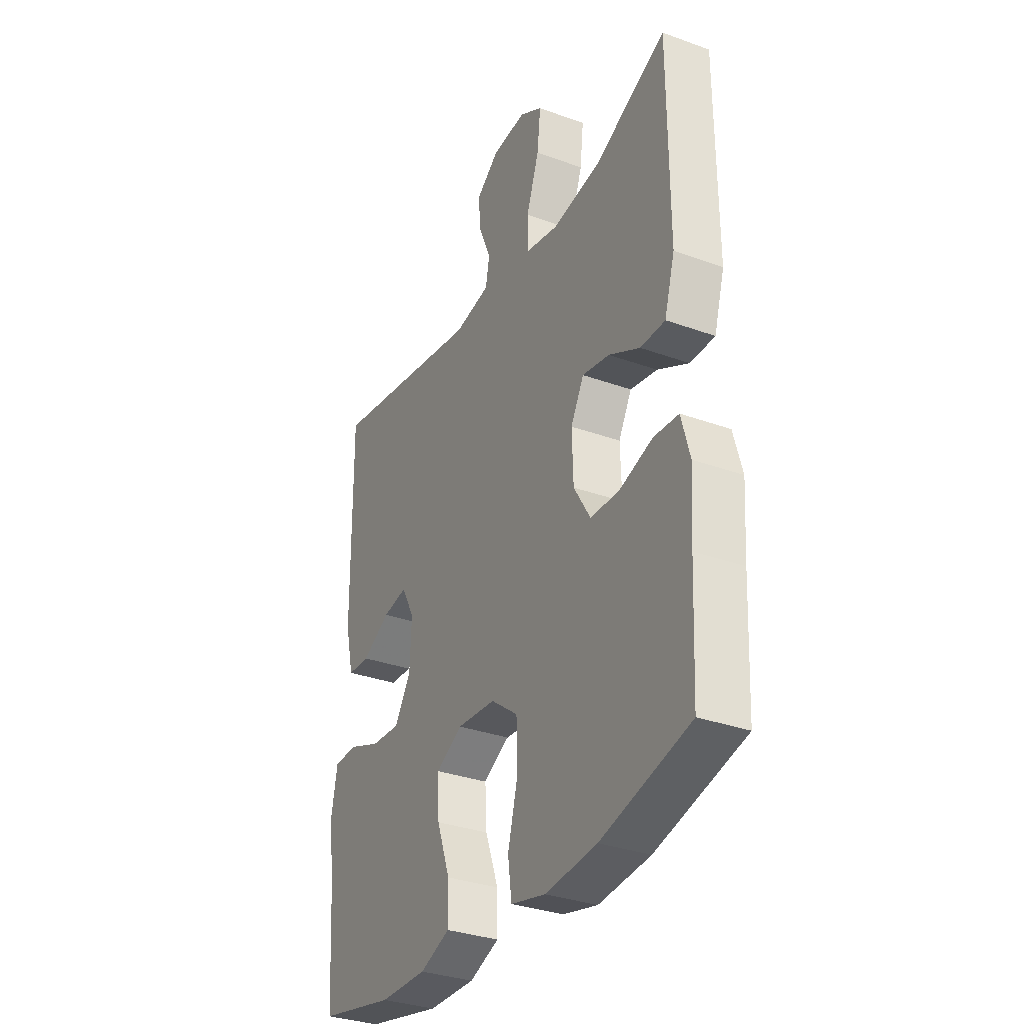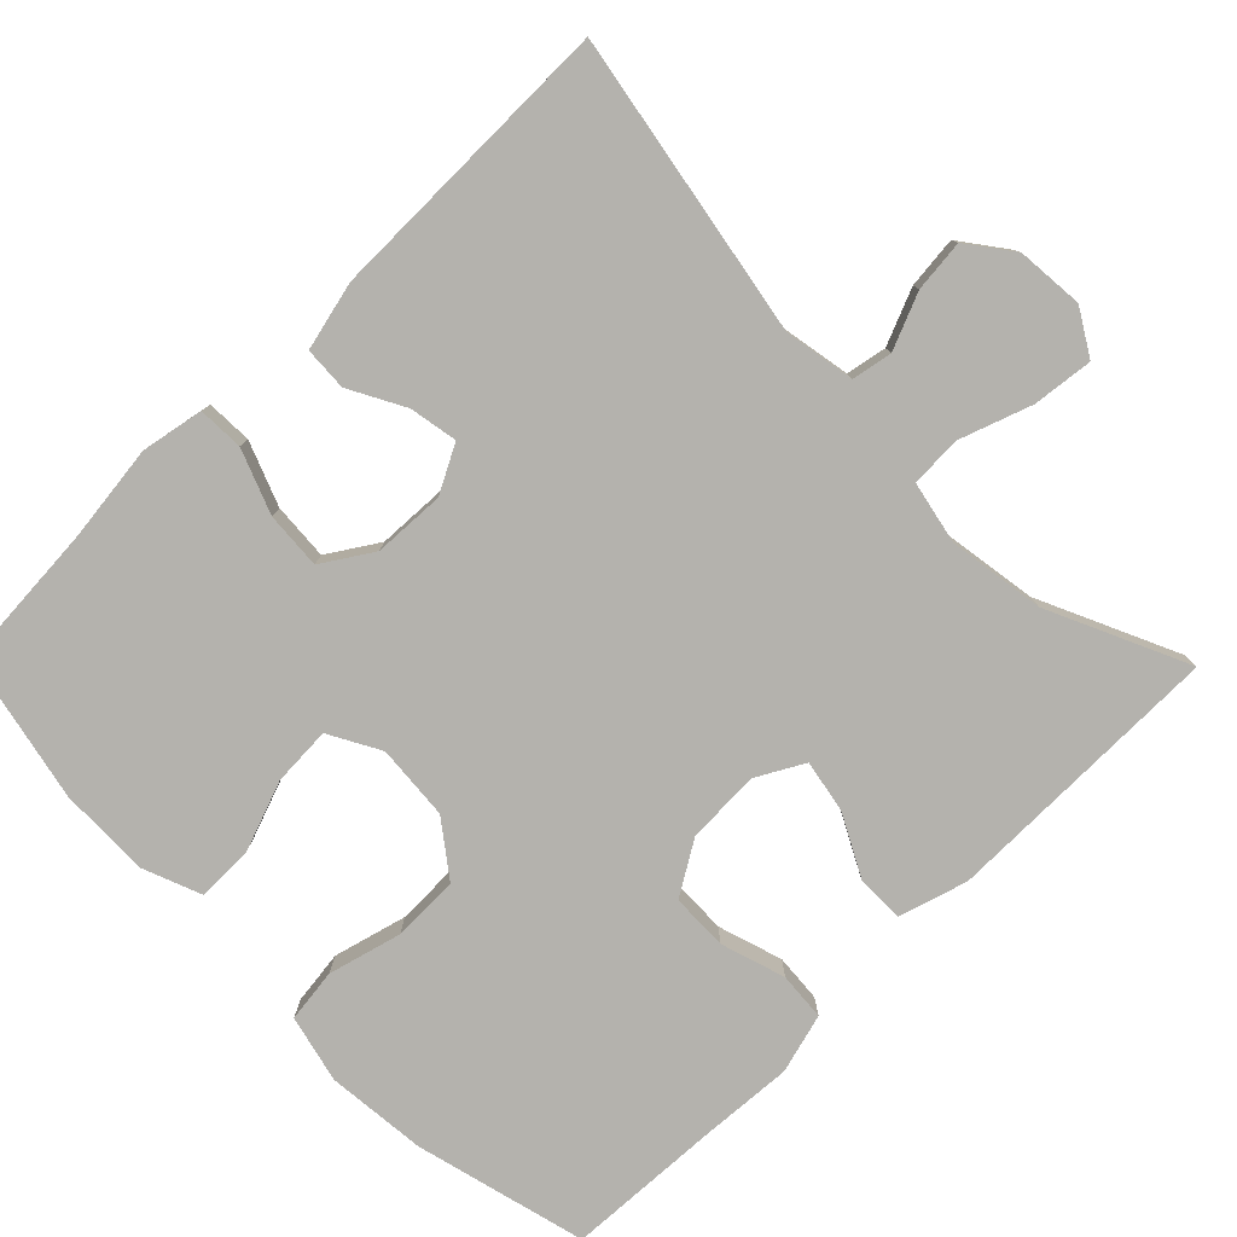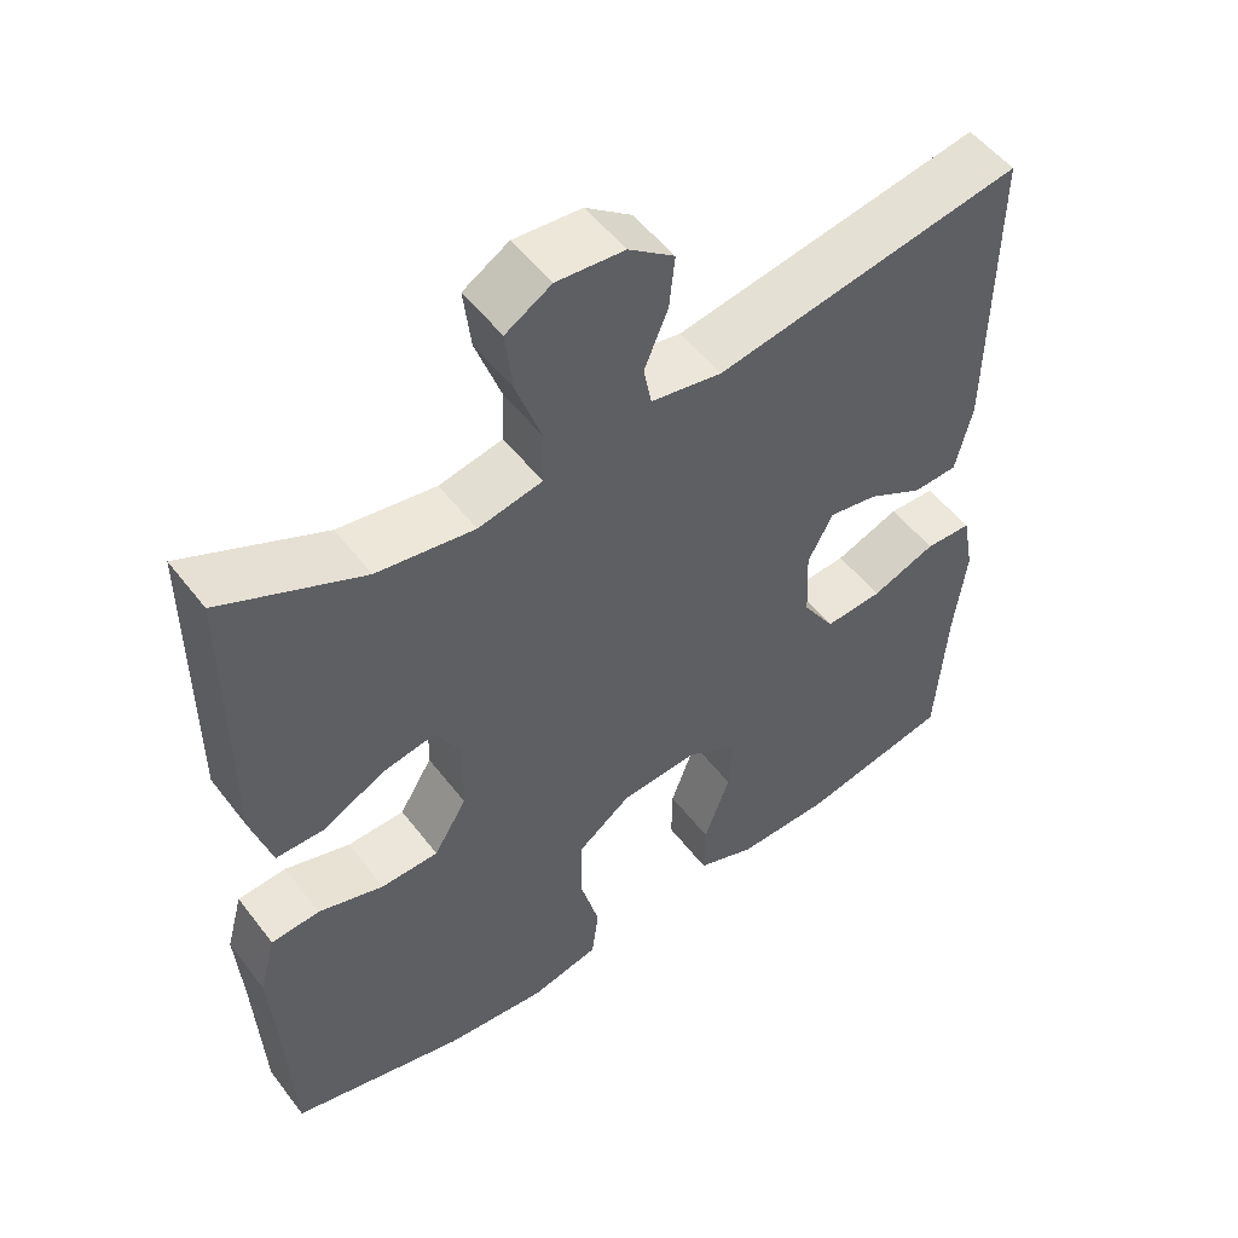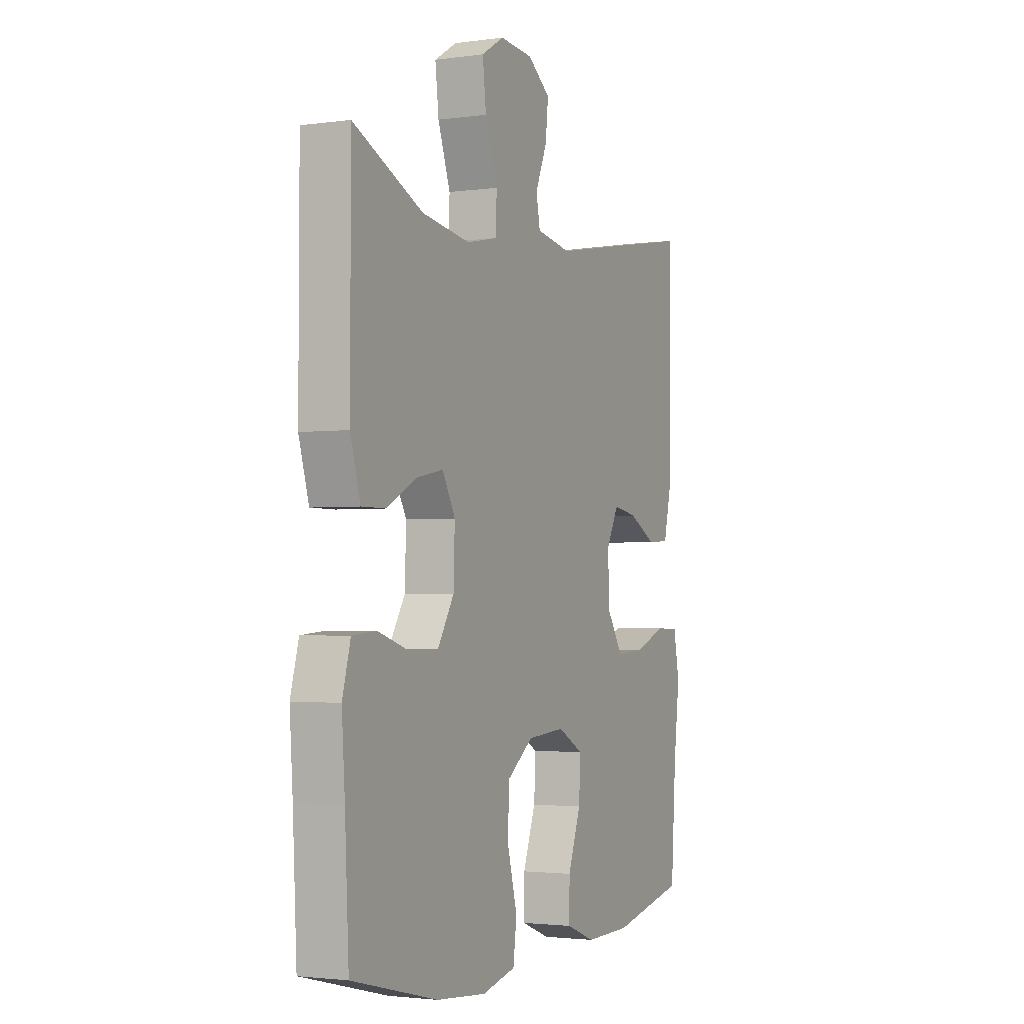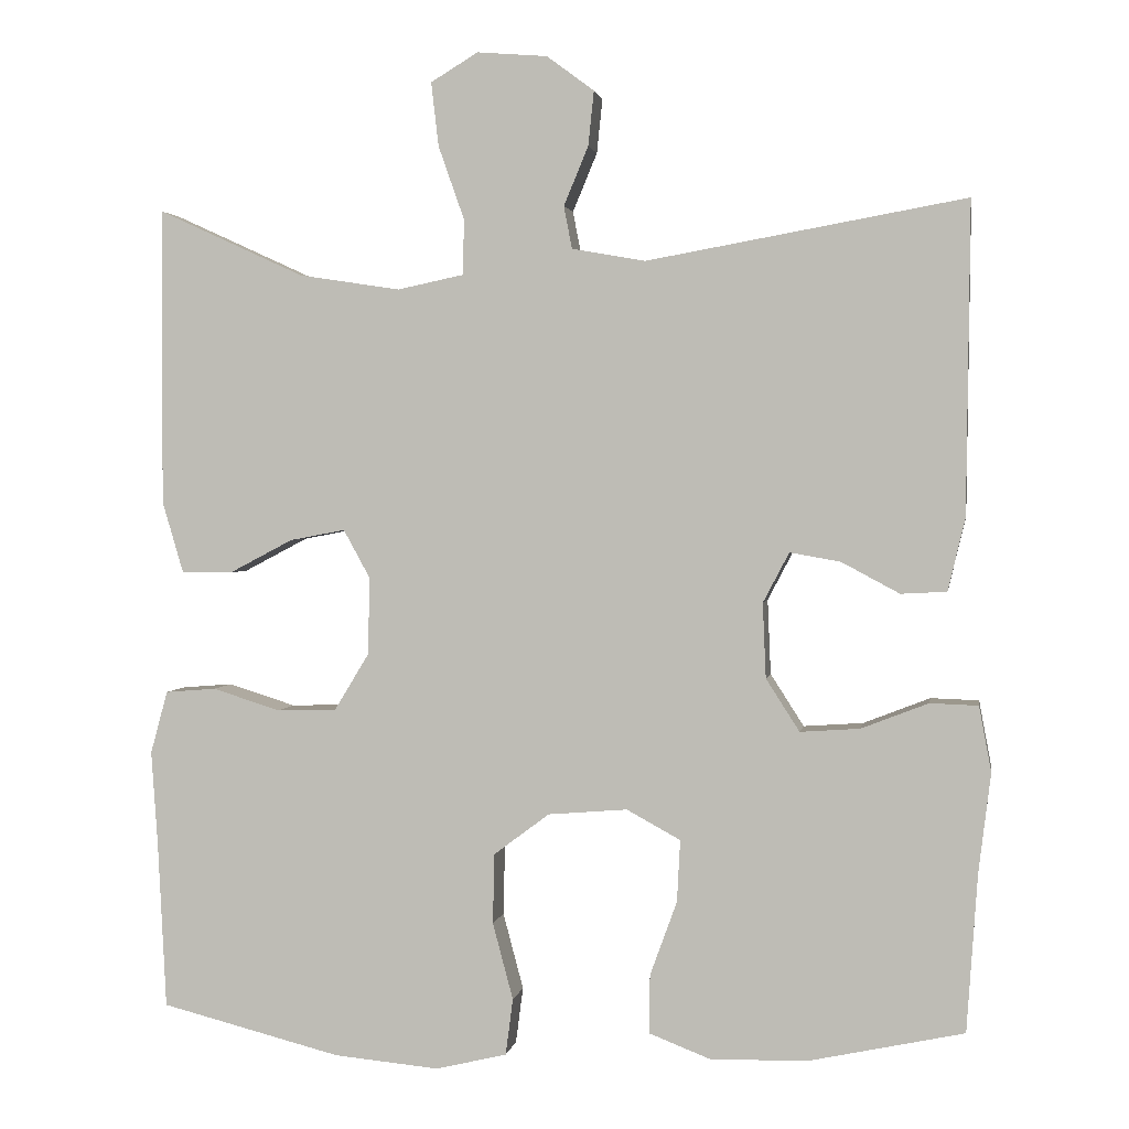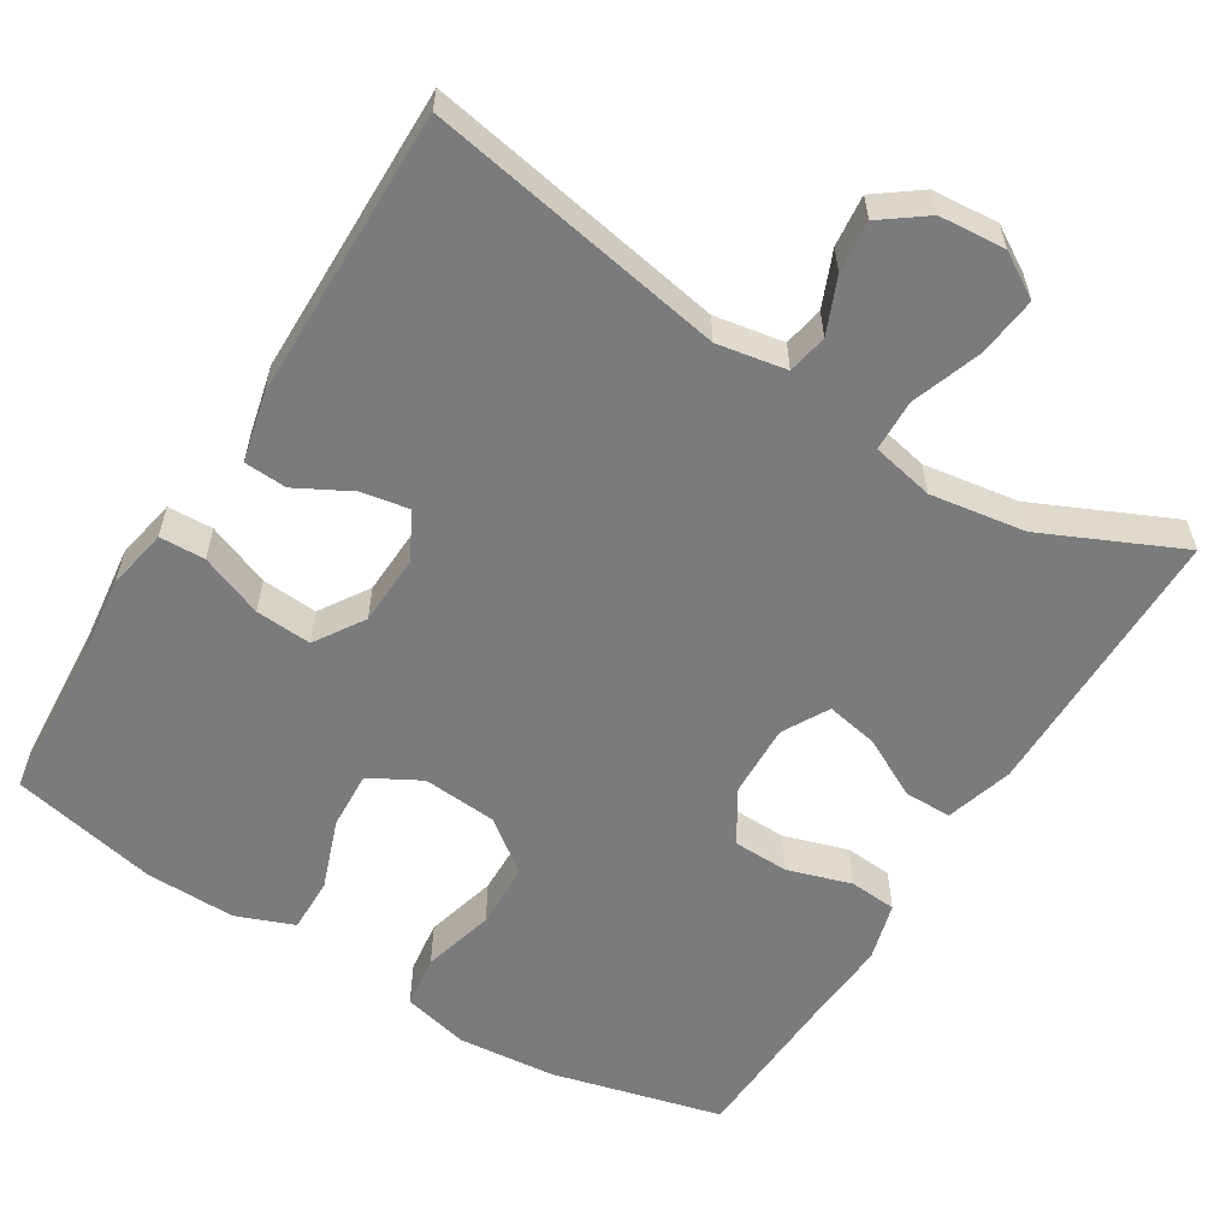
<metadata>
{"format":"obj","ext":"obj","renderer":"f3d","projection":"perspective","resolution":1024,"background":"white","views":[{"elev":-32.7,"azim":63.3,"up":"+Z"},{"elev":-79.6,"azim":-45.4,"up":"+Y"},{"elev":52.3,"azim":143.6,"up":"+Z"},{"elev":-2.3,"azim":115.8,"up":"+Z"},{"elev":2.1,"azim":-170.6,"up":"+Z"},{"elev":-58.3,"azim":-31.7,"up":"+Y"}]}
</metadata>
<code>
v -0.5 0.07 -0.5
v -0.513 0.07 -0.308
v -0.528 0.07 -0.185
v -0.513 0.07 -0.105
v -0.454 0.07 -0.103
v -0.372 0.07 -0.135
v -0.299 0.07 -0.14
v -0.258 0.07 -0.076
v -0.254 0.07 0.016
v -0.286 0.07 0.077
v -0.348 0.07 0.066
v -0.419 0.07 0.028
v -0.475 0.07 0.031
v -0.496 0.07 0.12
v -0.5 0.07 0.5
v -0.11 0.07 0.43
v -0.02 0.07 0.446
v -0.01 0.07 0.498
v -0.04 0.07 0.57
v -0.047 0.07 0.637
v 0.011 0.07 0.68
v 0.097 0.07 0.687
v 0.155 0.07 0.652
v 0.146 0.07 0.574
v 0.114 0.07 0.483
v 0.116 0.07 0.416
v 0.197 0.07 0.399
v 0.321 0.07 0.418
v 0.5 0.07 0.5
v 0.501 0.07 0.136
v 0.475 0.07 0.048
v 0.413 0.07 0.048
v 0.335 0.07 0.089
v 0.267 0.07 0.102
v 0.234 0.07 0.042
v 0.237 0.07 -0.053
v 0.279 0.07 -0.122
v 0.352 0.07 -0.124
v 0.435 0.07 -0.098
v 0.497 0.07 -0.103
v 0.518 0.07 -0.18
v 0.51 0.07 -0.298
v 0.5 0.07 -0.5
v 0.279 0.07 -0.556
v 0.15 0.07 -0.568
v 0.063 0.07 -0.547
v 0.054 0.07 -0.478
v 0.079 0.07 -0.384
v 0.077 0.07 -0.298
v 0.009 0.07 -0.247
v -0.088 0.07 -0.239
v -0.154 0.07 -0.275
v -0.15 0.07 -0.351
v -0.117 0.07 -0.442
v -0.116 0.07 -0.514
v -0.191 0.07 -0.543
v -0.309 0.07 -0.541
v -0.5 0 -0.5
v -0.513 0 -0.308
v -0.528 0 -0.185
v -0.513 0 -0.105
v -0.454 0 -0.103
v -0.372 0 -0.135
v -0.299 0 -0.14
v -0.258 0 -0.076
v -0.254 0 0.016
v -0.286 0 0.077
v -0.348 0 0.066
v -0.419 0 0.028
v -0.475 0 0.031
v -0.496 0 0.12
v -0.5 0 0.5
v -0.11 0 0.43
v -0.02 0 0.446
v -0.01 0 0.498
v -0.04 0 0.57
v -0.047 0 0.637
v 0.011 0 0.68
v 0.097 0 0.687
v 0.155 0 0.652
v 0.146 0 0.574
v 0.114 0 0.483
v 0.116 0 0.416
v 0.197 0 0.399
v 0.321 0 0.418
v 0.5 0 0.5
v 0.501 0 0.136
v 0.475 0 0.048
v 0.413 0 0.048
v 0.335 0 0.089
v 0.267 0 0.102
v 0.234 0 0.042
v 0.237 0 -0.053
v 0.279 0 -0.122
v 0.352 0 -0.124
v 0.435 0 -0.098
v 0.497 0 -0.103
v 0.518 0 -0.18
v 0.51 0 -0.298
v 0.5 0 -0.5
v 0.279 0 -0.556
v 0.15 0 -0.568
v 0.063 0 -0.547
v 0.054 0 -0.478
v 0.079 0 -0.384
v 0.077 0 -0.298
v 0.009 0 -0.247
v -0.088 0 -0.239
v -0.154 0 -0.275
v -0.15 0 -0.351
v -0.117 0 -0.442
v -0.116 0 -0.514
v -0.191 0 -0.543
v -0.309 0 -0.541
f 56 57 1 2
f 53 54 55 56
f 52 53 56 2
f 51 52 2 3
f 50 51 3 4
f 45 46 47 48
f 45 48 49
f 42 43 44 45
f 42 45 49
f 41 42 49 50
f 38 39 40 41
f 37 38 41 50
f 30 31 32 33
f 28 29 30 33
f 27 28 33 34
f 26 27 34 35
f 22 23 24 25
f 22 25 26
f 21 22 26
f 18 19 20 21
f 18 21 26 35
f 13 14 15 16
f 11 12 13 16
f 10 11 16 17
f 9 10 17
f 8 9 17
f 4 5 6
f 50 4 6
f 50 6 7
f 36 37 50 7
f 17 18 35 36
f 8 17 36
f 7 8 36
f 59 58 114 113
f 113 112 111 110
f 59 113 110 109
f 60 59 109 108
f 61 60 108 107
f 105 104 103 102
f 106 105 102
f 102 101 100 99
f 106 102 99
f 107 106 99 98
f 98 97 96 95
f 107 98 95 94
f 90 89 88 87
f 90 87 86 85
f 91 90 85 84
f 92 91 84 83
f 82 81 80 79
f 83 82 79
f 83 79 78
f 78 77 76 75
f 92 83 78 75
f 73 72 71 70
f 73 70 69 68
f 74 73 68 67
f 74 67 66
f 74 66 65
f 63 62 61
f 63 61 107
f 64 63 107
f 64 107 94 93
f 93 92 75 74
f 93 74 65
f 93 65 64
f 1 58 59 2
f 2 59 60 3
f 3 60 61 4
f 4 61 62 5
f 5 62 63 6
f 6 63 64 7
f 7 64 65 8
f 8 65 66 9
f 9 66 67 10
f 10 67 68 11
f 11 68 69 12
f 12 69 70 13
f 13 70 71 14
f 14 71 72 15
f 15 72 73 16
f 16 73 74 17
f 17 74 75 18
f 18 75 76 19
f 19 76 77 20
f 20 77 78 21
f 21 78 79 22
f 22 79 80 23
f 23 80 81 24
f 24 81 82 25
f 25 82 83 26
f 26 83 84 27
f 27 84 85 28
f 28 85 86 29
f 29 86 87 30
f 30 87 88 31
f 31 88 89 32
f 32 89 90 33
f 33 90 91 34
f 34 91 92 35
f 35 92 93 36
f 36 93 94 37
f 37 94 95 38
f 38 95 96 39
f 39 96 97 40
f 40 97 98 41
f 41 98 99 42
f 42 99 100 43
f 43 100 101 44
f 44 101 102 45
f 45 102 103 46
f 46 103 104 47
f 47 104 105 48
f 48 105 106 49
f 49 106 107 50
f 50 107 108 51
f 51 108 109 52
f 52 109 110 53
f 53 110 111 54
f 54 111 112 55
f 55 112 113 56
f 56 113 114 57
f 57 114 58 1

</code>
